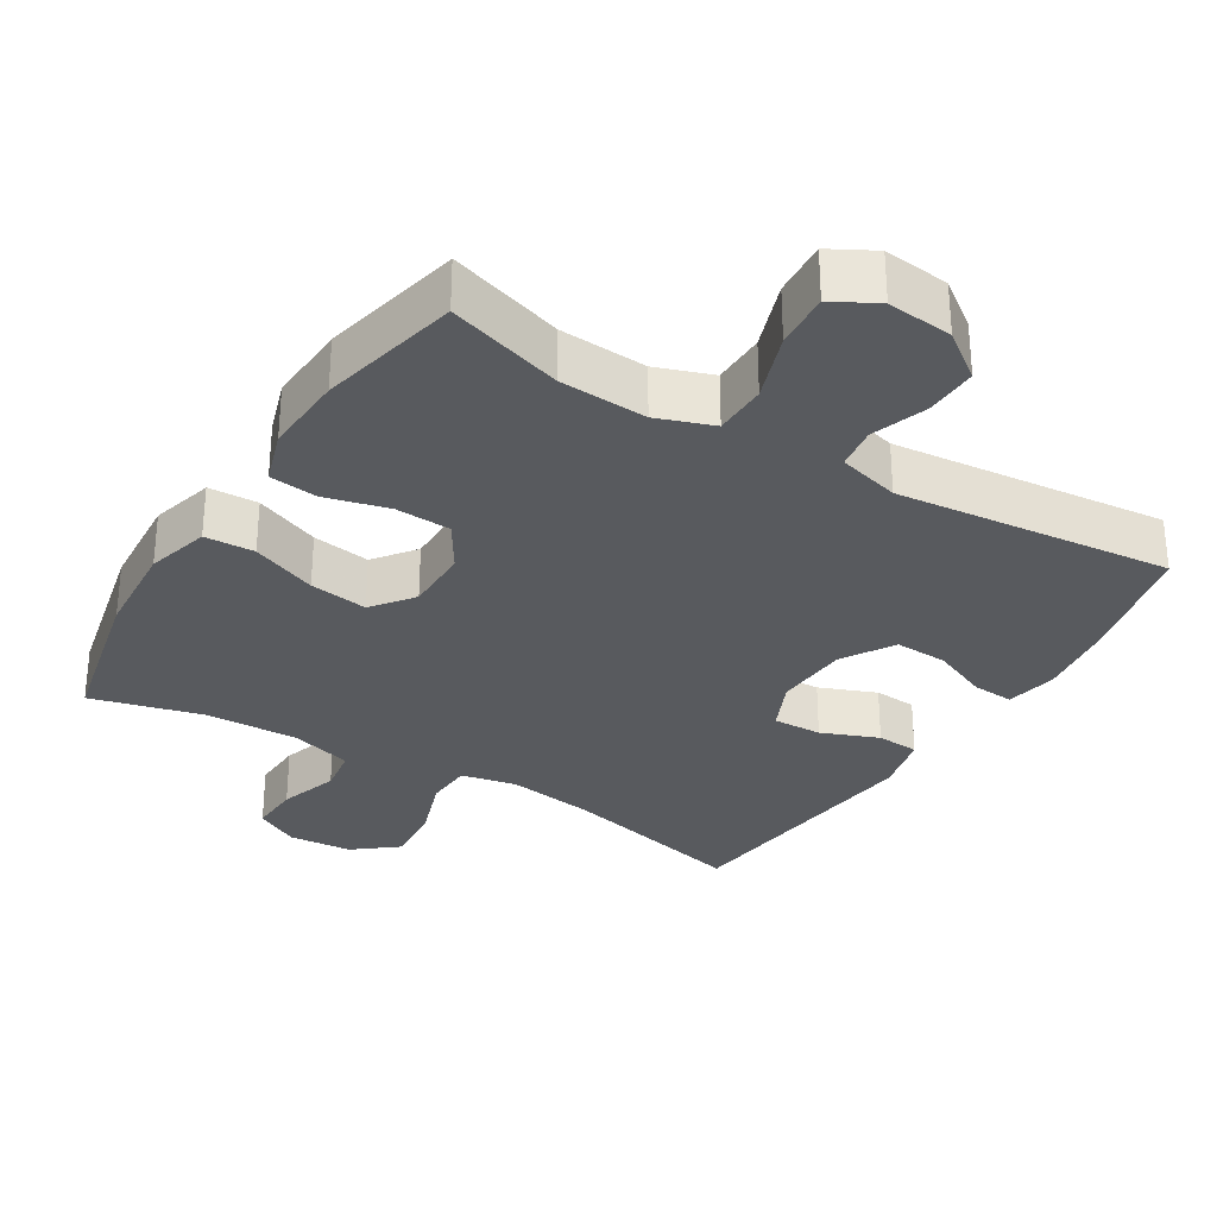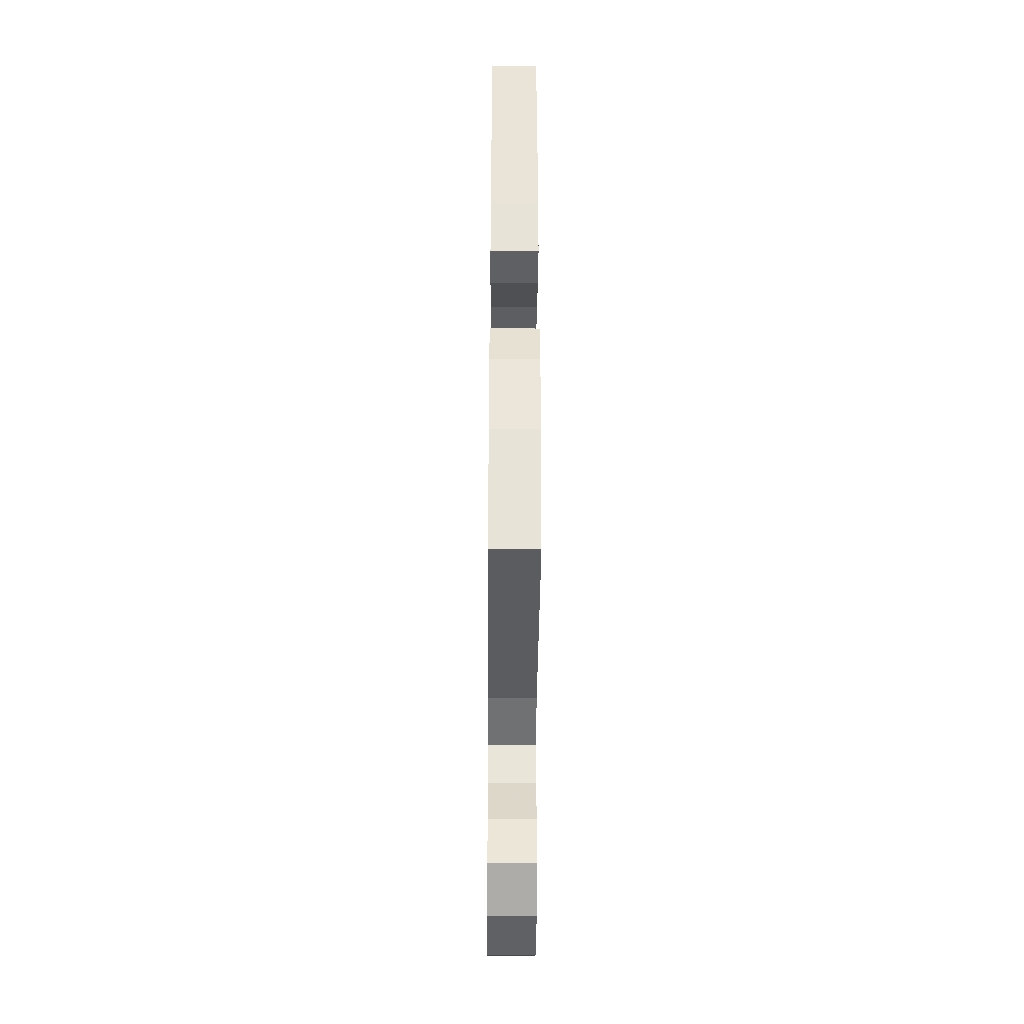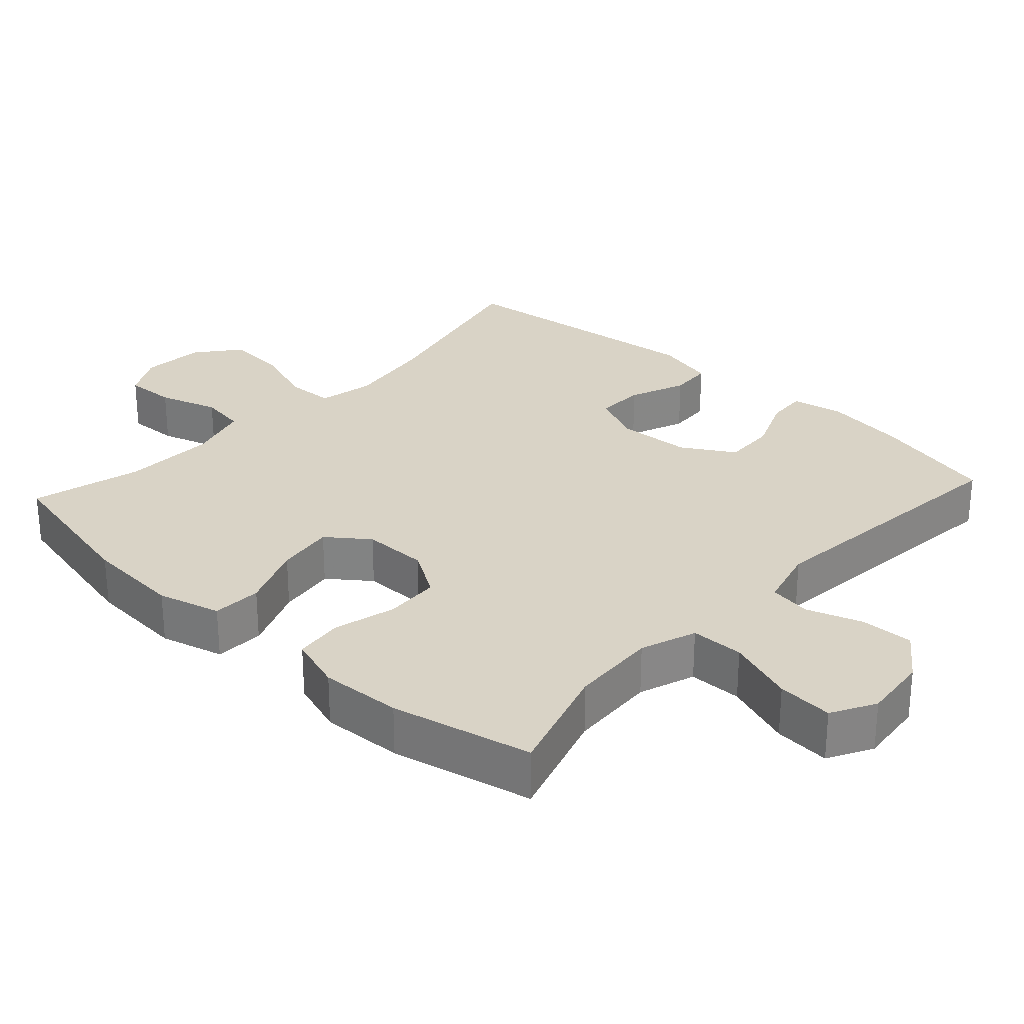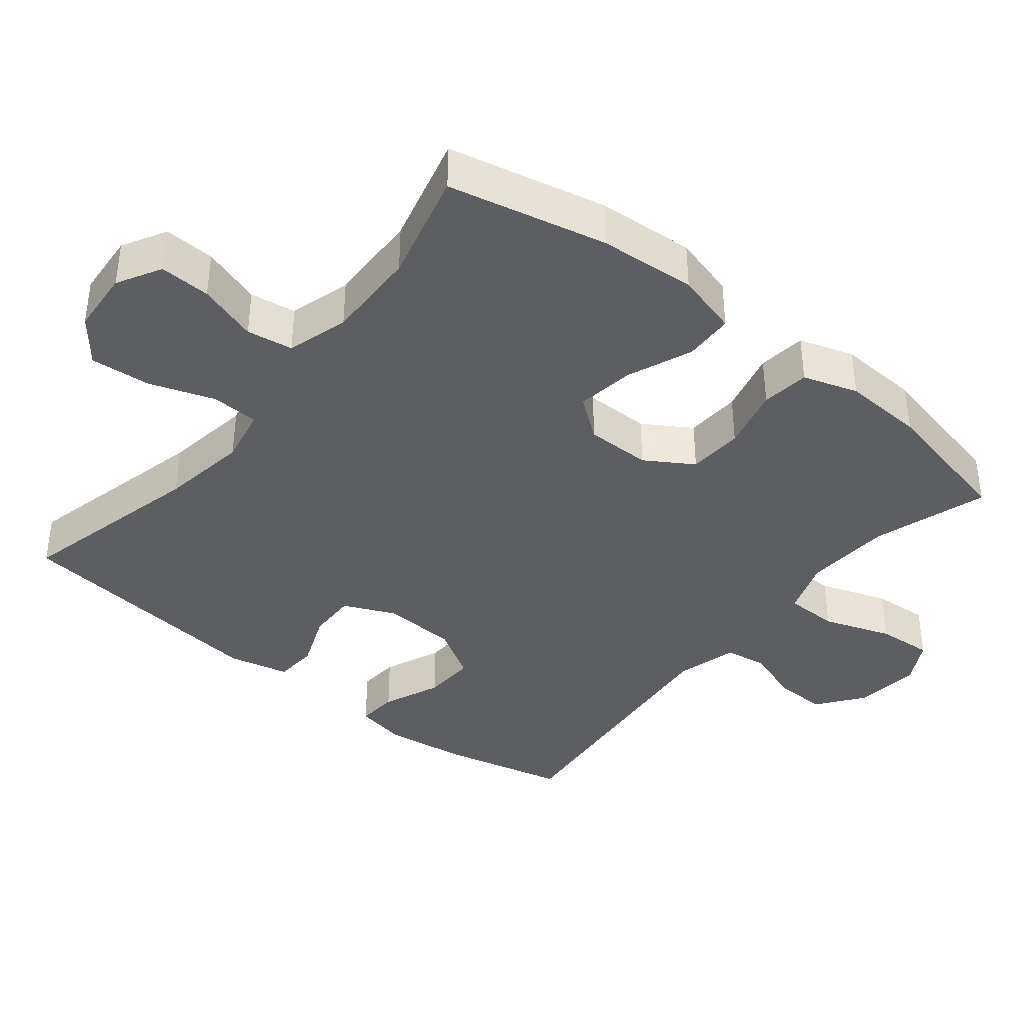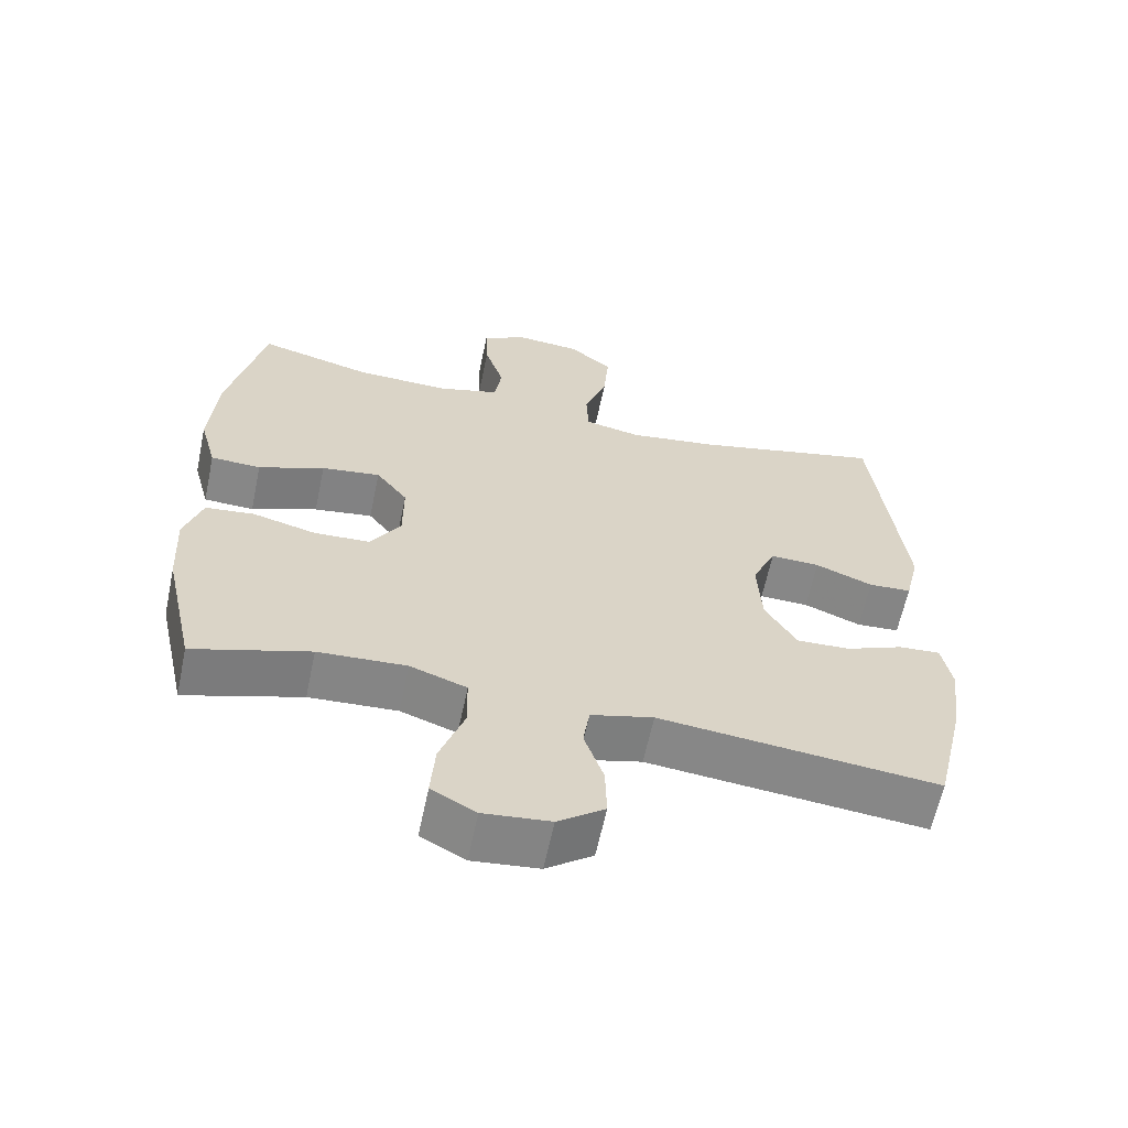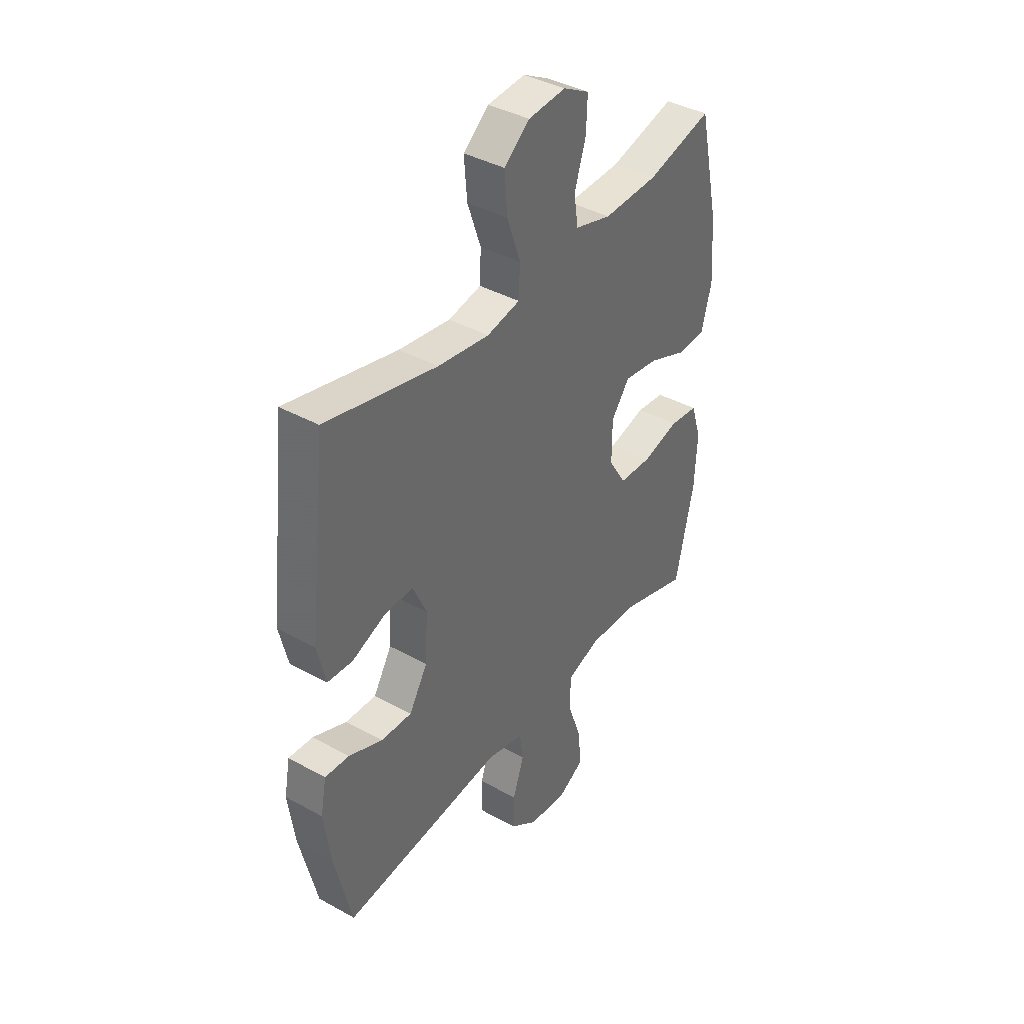
<metadata>
{"format":"obj","ext":"obj","renderer":"f3d","projection":"perspective","resolution":1024,"background":"white","views":[{"elev":-30.6,"azim":148.4,"up":"+Y"},{"elev":-40.4,"azim":-90.4,"up":"+Z"},{"elev":28.3,"azim":132.6,"up":"+Y"},{"elev":-38.6,"azim":51.0,"up":"+Y"},{"elev":-62.2,"azim":168.1,"up":"+Z"},{"elev":39.7,"azim":-55.5,"up":"+Z"}]}
</metadata>
<code>
v -0.5 0.07 0.5
v -0.234 0.07 0.437
v -0.111 0.07 0.419
v -0.032 0.07 0.435
v -0.029 0.07 0.502
v -0.061 0.07 0.594
v -0.068 0.07 0.679
v -0.007 0.07 0.728
v 0.083 0.07 0.735
v 0.145 0.07 0.701
v 0.142 0.07 0.629
v 0.115 0.07 0.545
v 0.125 0.07 0.48
v 0.212 0.07 0.455
v 0.343 0.07 0.459
v 0.5 0.07 0.5
v 0.55 0.07 0.277
v 0.56 0.07 0.14
v 0.536 0.07 0.051
v 0.466 0.07 0.048
v 0.374 0.07 0.085
v 0.292 0.07 0.097
v 0.248 0.07 0.039
v 0.248 0.07 -0.053
v 0.29 0.07 -0.12
v 0.368 0.07 -0.124
v 0.457 0.07 -0.101
v 0.525 0.07 -0.109
v 0.55 0.07 -0.186
v 0.544 0.07 -0.301
v 0.5 0.07 -0.5
v 0.338 0.07 -0.449
v 0.215 0.07 -0.442
v 0.136 0.07 -0.47
v 0.135 0.07 -0.545
v 0.169 0.07 -0.641
v 0.175 0.07 -0.72
v 0.113 0.07 -0.754
v 0.02 0.07 -0.744
v -0.045 0.07 -0.696
v -0.043 0.07 -0.622
v -0.016 0.07 -0.543
v -0.025 0.07 -0.483
v -0.112 0.07 -0.46
v -0.5 0.07 -0.5
v -0.541 0.07 -0.325
v -0.557 0.07 -0.209
v -0.543 0.07 -0.136
v -0.485 0.07 -0.14
v -0.404 0.07 -0.174
v -0.33 0.07 -0.177
v -0.286 0.07 -0.104
v -0.28 0.07 0.001
v -0.313 0.07 0.074
v -0.382 0.07 0.072
v -0.462 0.07 0.04
v -0.522 0.07 0.044
v -0.542 0.07 0.129
v -0.5 0 0.5
v -0.234 0 0.437
v -0.111 0 0.419
v -0.032 0 0.435
v -0.029 0 0.502
v -0.061 0 0.594
v -0.068 0 0.679
v -0.007 0 0.728
v 0.083 0 0.735
v 0.145 0 0.701
v 0.142 0 0.629
v 0.115 0 0.545
v 0.125 0 0.48
v 0.212 0 0.455
v 0.343 0 0.459
v 0.5 0 0.5
v 0.55 0 0.277
v 0.56 0 0.14
v 0.536 0 0.051
v 0.466 0 0.048
v 0.374 0 0.085
v 0.292 0 0.097
v 0.248 0 0.039
v 0.248 0 -0.053
v 0.29 0 -0.12
v 0.368 0 -0.124
v 0.457 0 -0.101
v 0.525 0 -0.109
v 0.55 0 -0.186
v 0.544 0 -0.301
v 0.5 0 -0.5
v 0.338 0 -0.449
v 0.215 0 -0.442
v 0.136 0 -0.47
v 0.135 0 -0.545
v 0.169 0 -0.641
v 0.175 0 -0.72
v 0.113 0 -0.754
v 0.02 0 -0.744
v -0.045 0 -0.696
v -0.043 0 -0.622
v -0.016 0 -0.543
v -0.025 0 -0.483
v -0.112 0 -0.46
v -0.5 0 -0.5
v -0.541 0 -0.325
v -0.557 0 -0.209
v -0.543 0 -0.136
v -0.485 0 -0.14
v -0.404 0 -0.174
v -0.33 0 -0.177
v -0.286 0 -0.104
v -0.28 0 0.001
v -0.313 0 0.074
v -0.382 0 0.072
v -0.462 0 0.04
v -0.522 0 0.044
v -0.542 0 0.129
f 58 1 2
f 57 58 2
f 56 57 2
f 55 56 2
f 54 55 2 3
f 53 54 3 4
f 52 53 4
f 48 49 50
f 47 48 50
f 46 47 50
f 45 46 50
f 44 45 50
f 43 44 50 51
f 40 41 42
f 39 40 42
f 38 39 42
f 37 38 42
f 36 37 42
f 35 36 42
f 34 35 42 43
f 43 51 52
f 34 43 52
f 33 34 52
f 30 31 32
f 29 30 32
f 28 29 32
f 27 28 32
f 26 27 32
f 32 33 52
f 26 32 52
f 25 26 52
f 19 20 21
f 18 19 21
f 17 18 21
f 16 17 21
f 15 16 21
f 14 15 21 22
f 13 14 22 23
f 10 11 12
f 9 10 12
f 8 9 12
f 7 8 12
f 6 7 12
f 5 6 12
f 4 5 12 13
f 13 23 24
f 4 13 24
f 52 4 24
f 24 25 52
f 60 59 116
f 60 116 115
f 60 115 114
f 60 114 113
f 61 60 113 112
f 62 61 112 111
f 62 111 110
f 108 107 106
f 108 106 105
f 108 105 104
f 108 104 103
f 108 103 102
f 109 108 102 101
f 100 99 98
f 100 98 97
f 100 97 96
f 100 96 95
f 100 95 94
f 100 94 93
f 101 100 93 92
f 110 109 101
f 110 101 92
f 110 92 91
f 90 89 88
f 90 88 87
f 90 87 86
f 90 86 85
f 90 85 84
f 110 91 90
f 110 90 84
f 110 84 83
f 79 78 77
f 79 77 76
f 79 76 75
f 79 75 74
f 79 74 73
f 80 79 73 72
f 81 80 72 71
f 70 69 68
f 70 68 67
f 70 67 66
f 70 66 65
f 70 65 64
f 70 64 63
f 71 70 63 62
f 82 81 71
f 82 71 62
f 82 62 110
f 110 83 82
f 1 59 60 2
f 2 60 61 3
f 3 61 62 4
f 4 62 63 5
f 5 63 64 6
f 6 64 65 7
f 7 65 66 8
f 8 66 67 9
f 9 67 68 10
f 10 68 69 11
f 11 69 70 12
f 12 70 71 13
f 13 71 72 14
f 14 72 73 15
f 15 73 74 16
f 16 74 75 17
f 17 75 76 18
f 18 76 77 19
f 19 77 78 20
f 20 78 79 21
f 21 79 80 22
f 22 80 81 23
f 23 81 82 24
f 24 82 83 25
f 25 83 84 26
f 26 84 85 27
f 27 85 86 28
f 28 86 87 29
f 29 87 88 30
f 30 88 89 31
f 31 89 90 32
f 32 90 91 33
f 33 91 92 34
f 34 92 93 35
f 35 93 94 36
f 36 94 95 37
f 37 95 96 38
f 38 96 97 39
f 39 97 98 40
f 40 98 99 41
f 41 99 100 42
f 42 100 101 43
f 43 101 102 44
f 44 102 103 45
f 45 103 104 46
f 46 104 105 47
f 47 105 106 48
f 48 106 107 49
f 49 107 108 50
f 50 108 109 51
f 51 109 110 52
f 52 110 111 53
f 53 111 112 54
f 54 112 113 55
f 55 113 114 56
f 56 114 115 57
f 57 115 116 58
f 58 116 59 1

</code>
